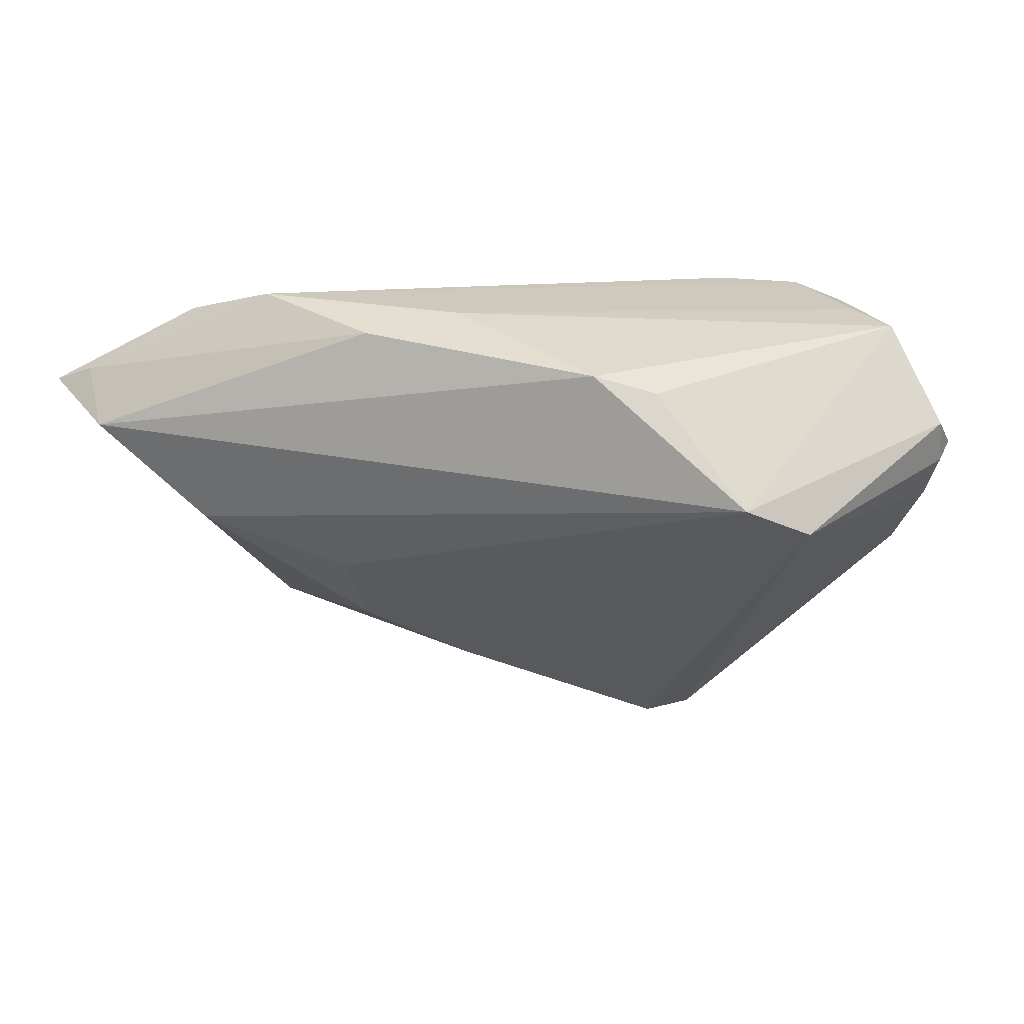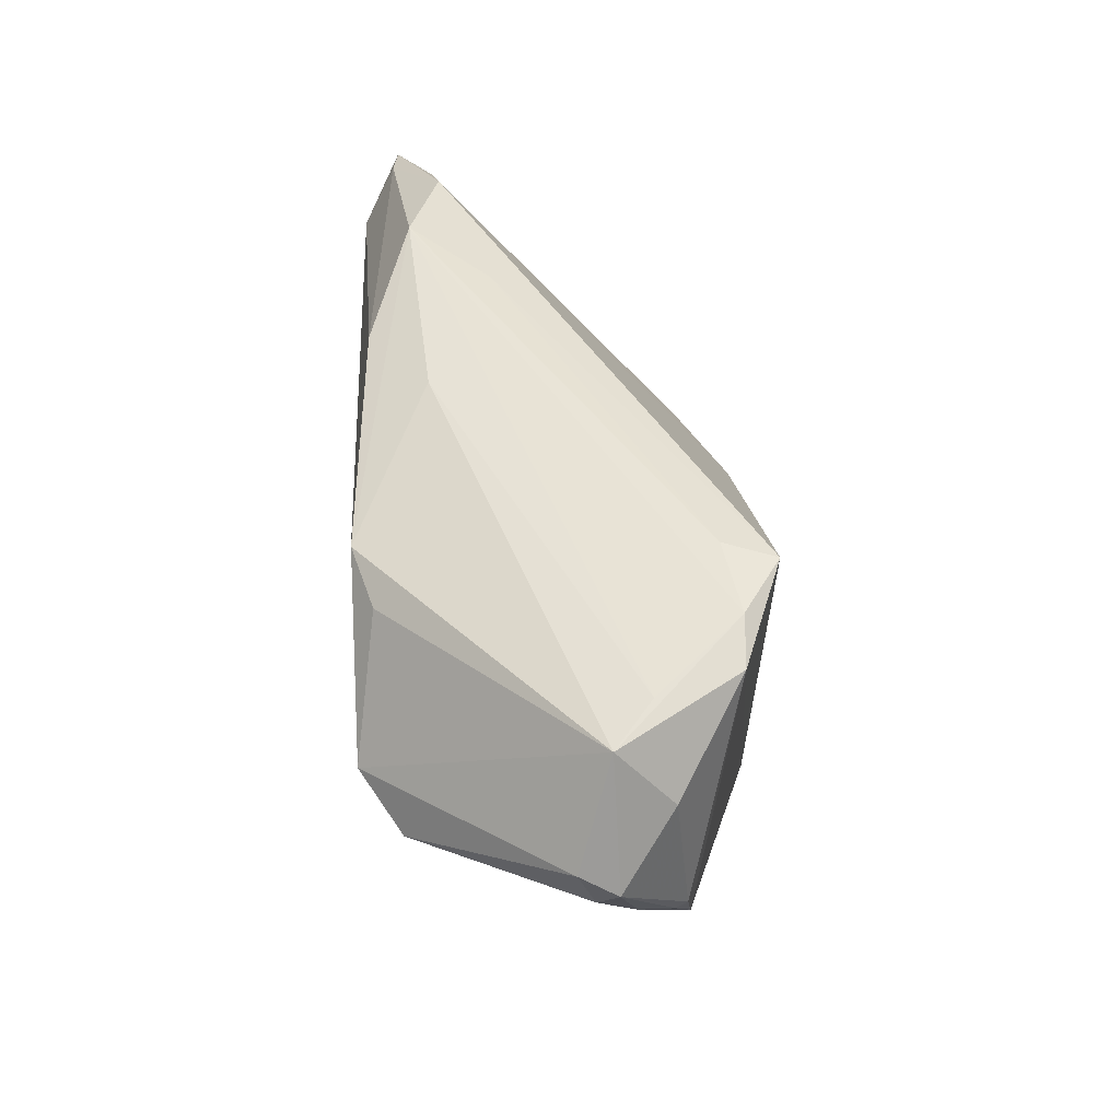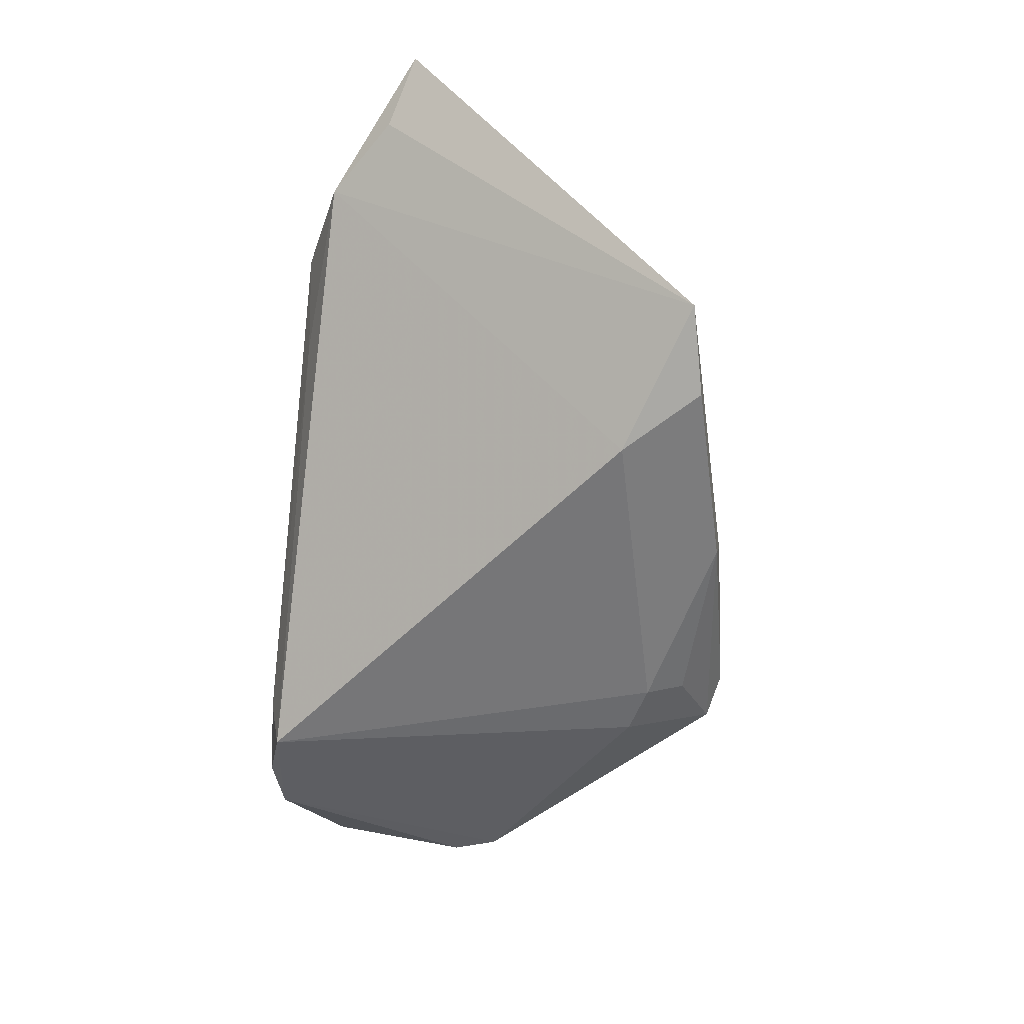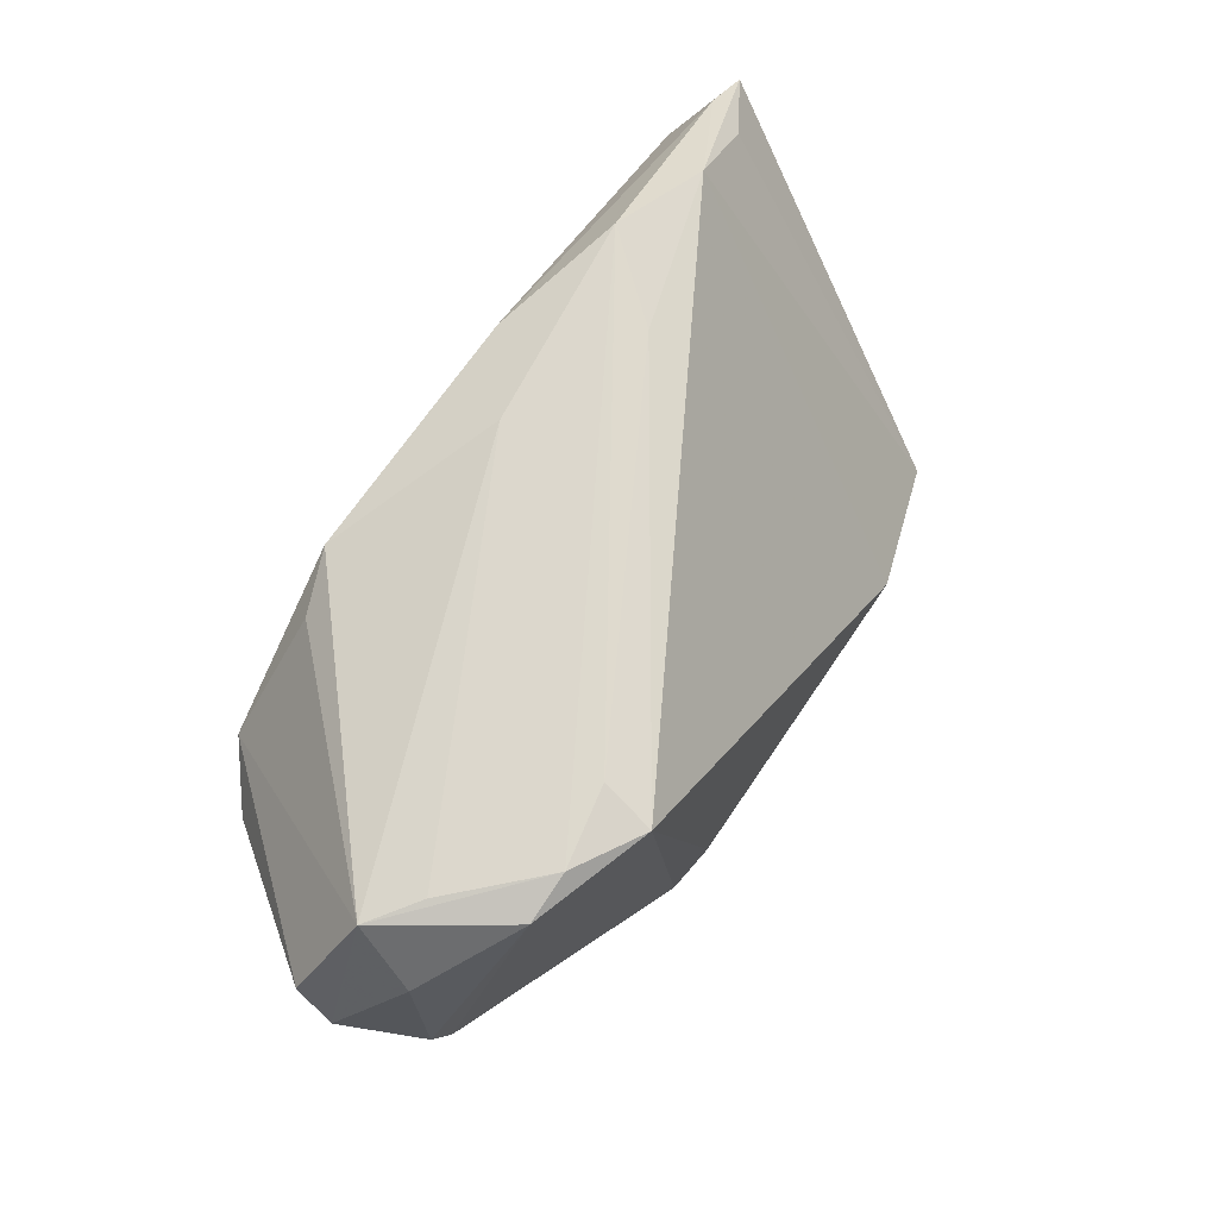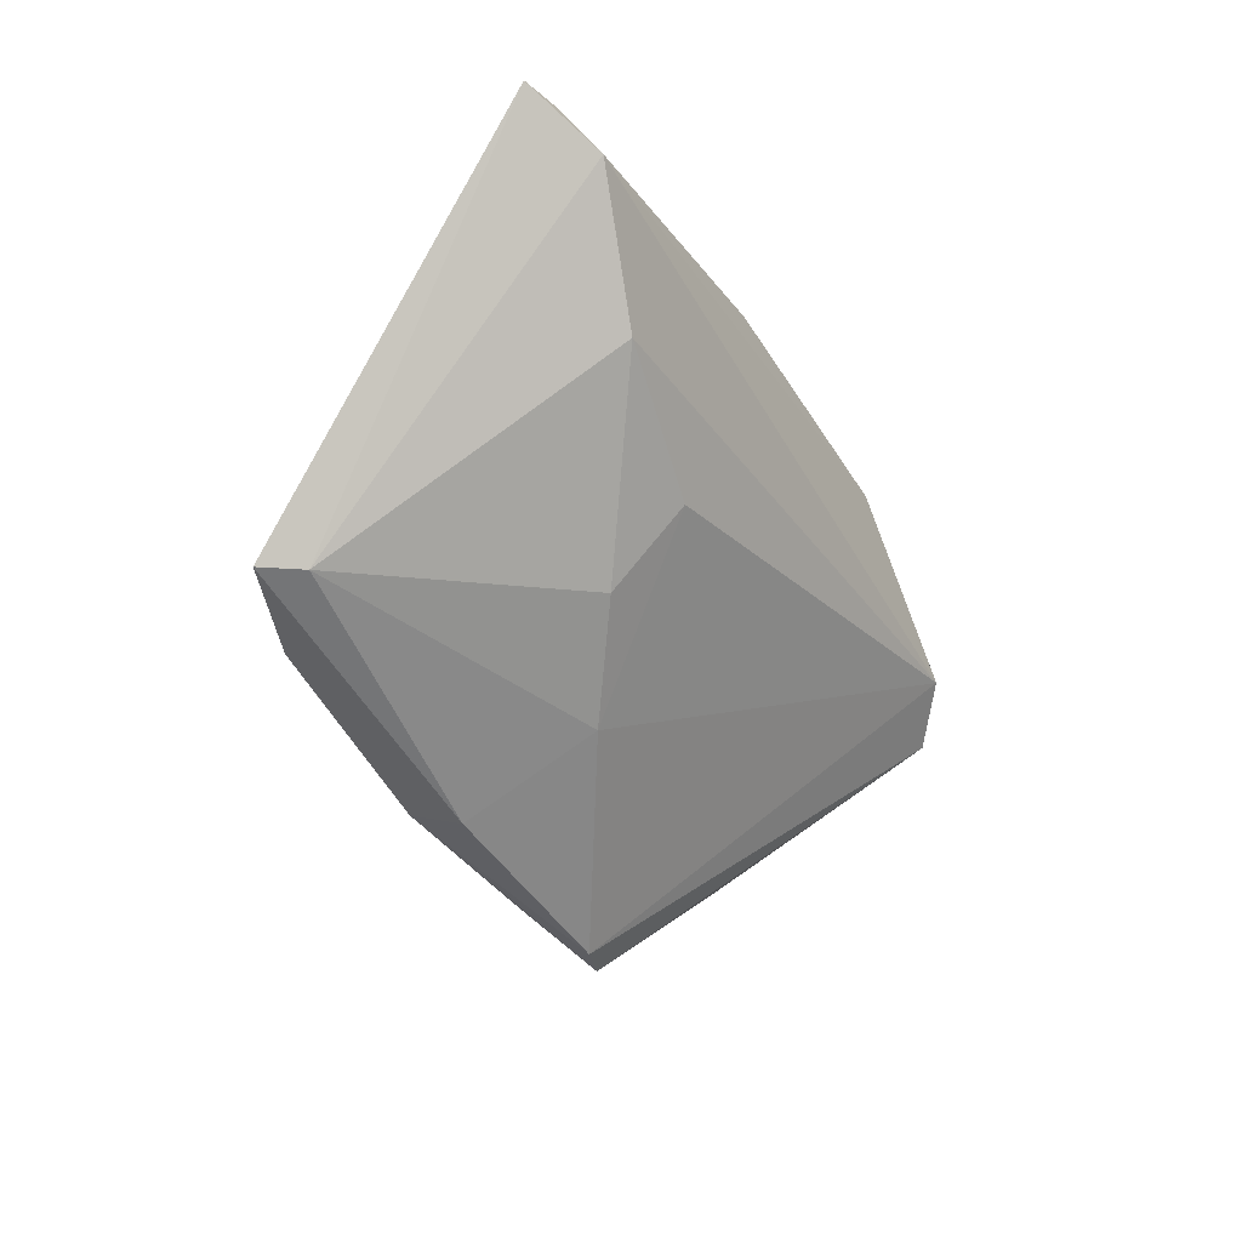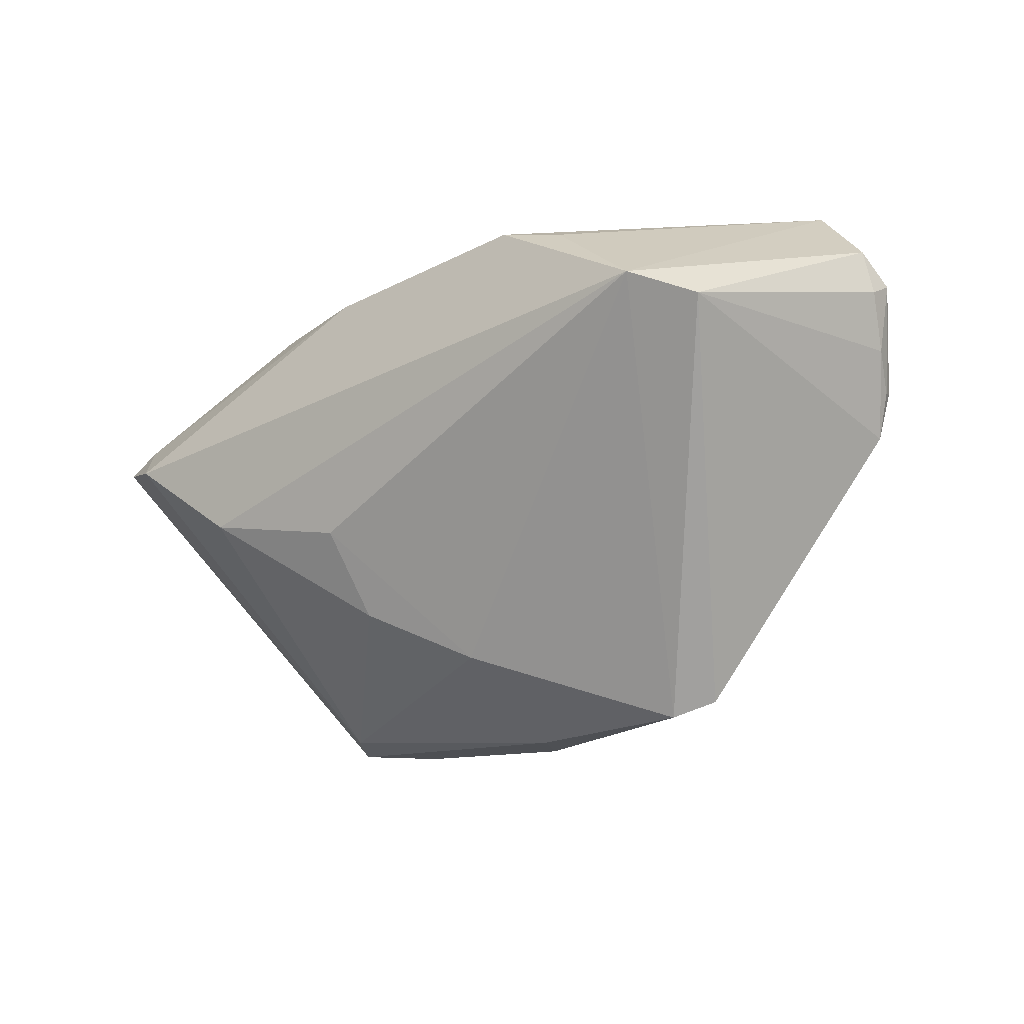
<metadata>
{"format":"obj","ext":"obj","renderer":"f3d","projection":"perspective","resolution":1024,"background":"white","views":[{"elev":14.4,"azim":17.8,"up":"+Y"},{"elev":49.0,"azim":87.5,"up":"+Y"},{"elev":-59.0,"azim":-95.7,"up":"+Z"},{"elev":69.3,"azim":123.2,"up":"+Y"},{"elev":-41.0,"azim":-62.2,"up":"+Y"},{"elev":-31.1,"azim":38.8,"up":"+Y"}]}
</metadata>
<code>
v -0.04906 0.01381 0.0239
v -0.05736 0.01869 0.01942
v -0.01917 0.03006 0.007526
v -0.01776 -0.004509 0.01688
v 0.04954 0.02747 -0.0032
v -0.02756 0.03102 0.0172
v 0.04373 0.005206 0.01896
v -0.01801 -0.01344 0.008329
v 0.05241 0.002392 -0.01023
v 0.0498 -0.002277 -0.01227
v -0.03977 0.02814 0.01365
v -0.036 0.001561 0.02028
v 0.04053 0.02859 -0.01738
v 0.01641 -0.03102 -0.01261
v 0.02515 0.03102 -0.01592
v -0.04953 0.02145 0.01485
v -0.002228 0.02939 0.01503
v -0.006396 -0.02699 -0.0155
v -0.04241 -0.01804 -0.01855
v 0.02165 -0.0297 -0.01447
v 0.01941 -0.01798 -0.02187
v 0.02646 0.0297 -0.02232
v 0.01296 -0.01963 -0.02246
v -0.05227 0.02044 0.01994
v -0.03193 -0.02023 -0.02157
v 0.03468 0.03061 -0.01763
v -0.01202 0.02744 0.02213
v -0.0245 -0.01123 -0.0239
v -0.006447 -0.02043 0.0006597
v 0.01788 0.02399 0.0239
v 0.02508 0.02185 0.02148
v 0.05209 0.003112 -0.01157
v 0.04386 0.02874 -0.00763
v 0.01331 -0.02461 -0.01979
v 0.05125 0.02025 -0.009823
v 0.05671 0.01104 -0.001257
v 0.05673 0.01609 0.0007019
v -0.008924 -0.02581 -0.02057
v 0.03691 0.008719 0.0239
v -0.03963 -0.01823 -0.01376
v 0.05446 0.005696 -0.00593
v 0.05736 0.01296 -0.003746
f 7 39 14
f 2 19 40
f 22 23 28
f 22 28 11
f 11 28 19
f 13 32 10
f 26 13 22
f 5 13 26
f 9 32 42
f 10 32 9
f 41 7 10
f 36 7 41
f 10 9 41
f 42 36 41
f 41 9 42
f 37 7 36
f 42 5 37
f 37 36 42
f 37 5 39
f 39 7 37
f 39 12 4
f 8 4 12
f 8 12 40
f 18 38 14
f 18 40 19
f 14 38 20
f 20 7 14
f 10 7 20
f 23 38 25
f 25 28 23
f 19 28 25
f 25 18 19
f 38 18 25
f 22 11 3
f 3 11 6
f 16 19 2
f 2 11 16
f 16 11 19
f 24 11 2
f 6 11 24
f 1 12 39
f 39 30 1
f 1 24 2
f 2 40 1
f 40 12 1
f 42 32 35
f 32 13 35
f 35 5 42
f 35 13 5
f 15 26 22
f 6 26 15
f 22 3 15
f 15 3 6
f 33 26 6
f 5 26 33
f 39 5 31
f 31 30 39
f 5 30 31
f 6 30 17
f 17 30 5
f 17 33 6
f 5 33 17
f 29 8 40
f 40 18 29
f 29 18 14
f 14 39 29
f 39 4 29
f 4 8 29
f 34 38 23
f 34 20 38
f 10 20 21
f 21 23 22
f 21 34 23
f 20 34 21
f 22 13 21
f 21 13 10
f 6 24 27
f 24 1 27
f 27 30 6
f 27 1 30

</code>
